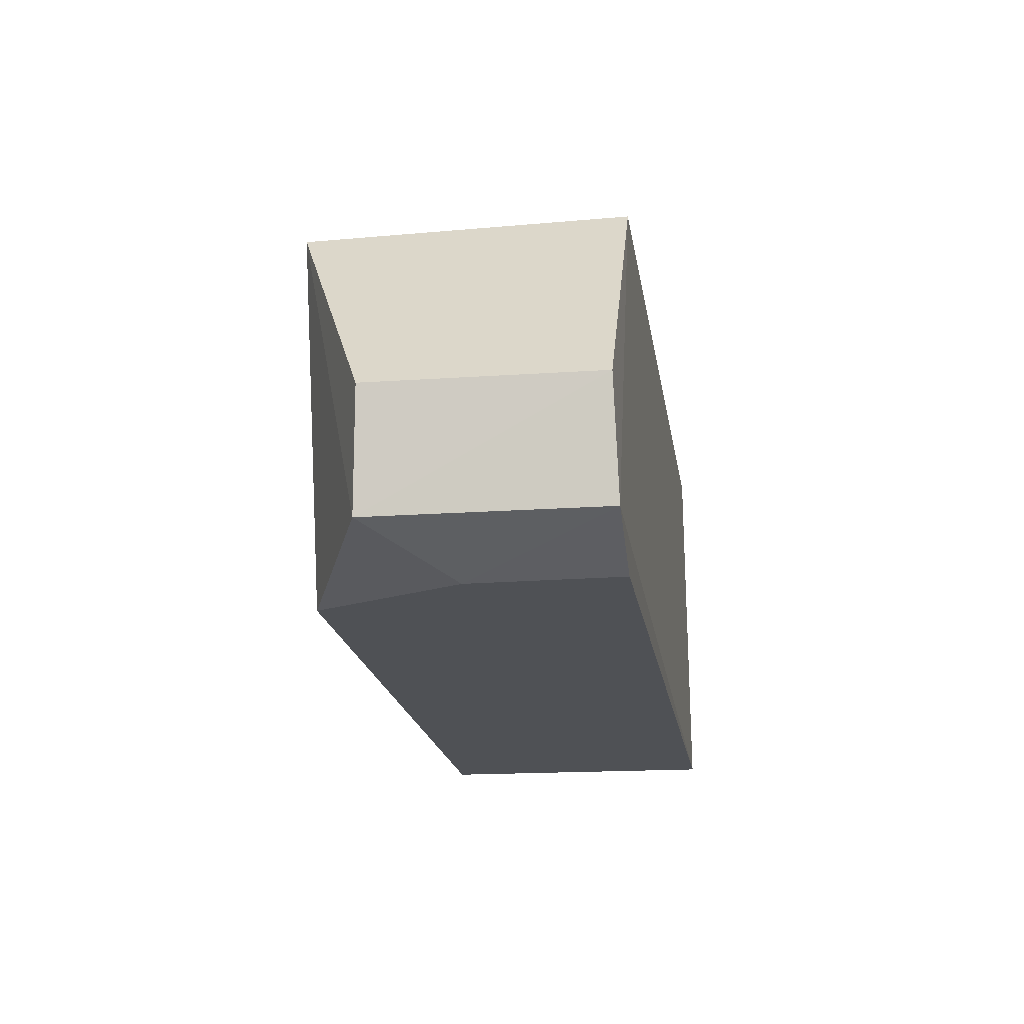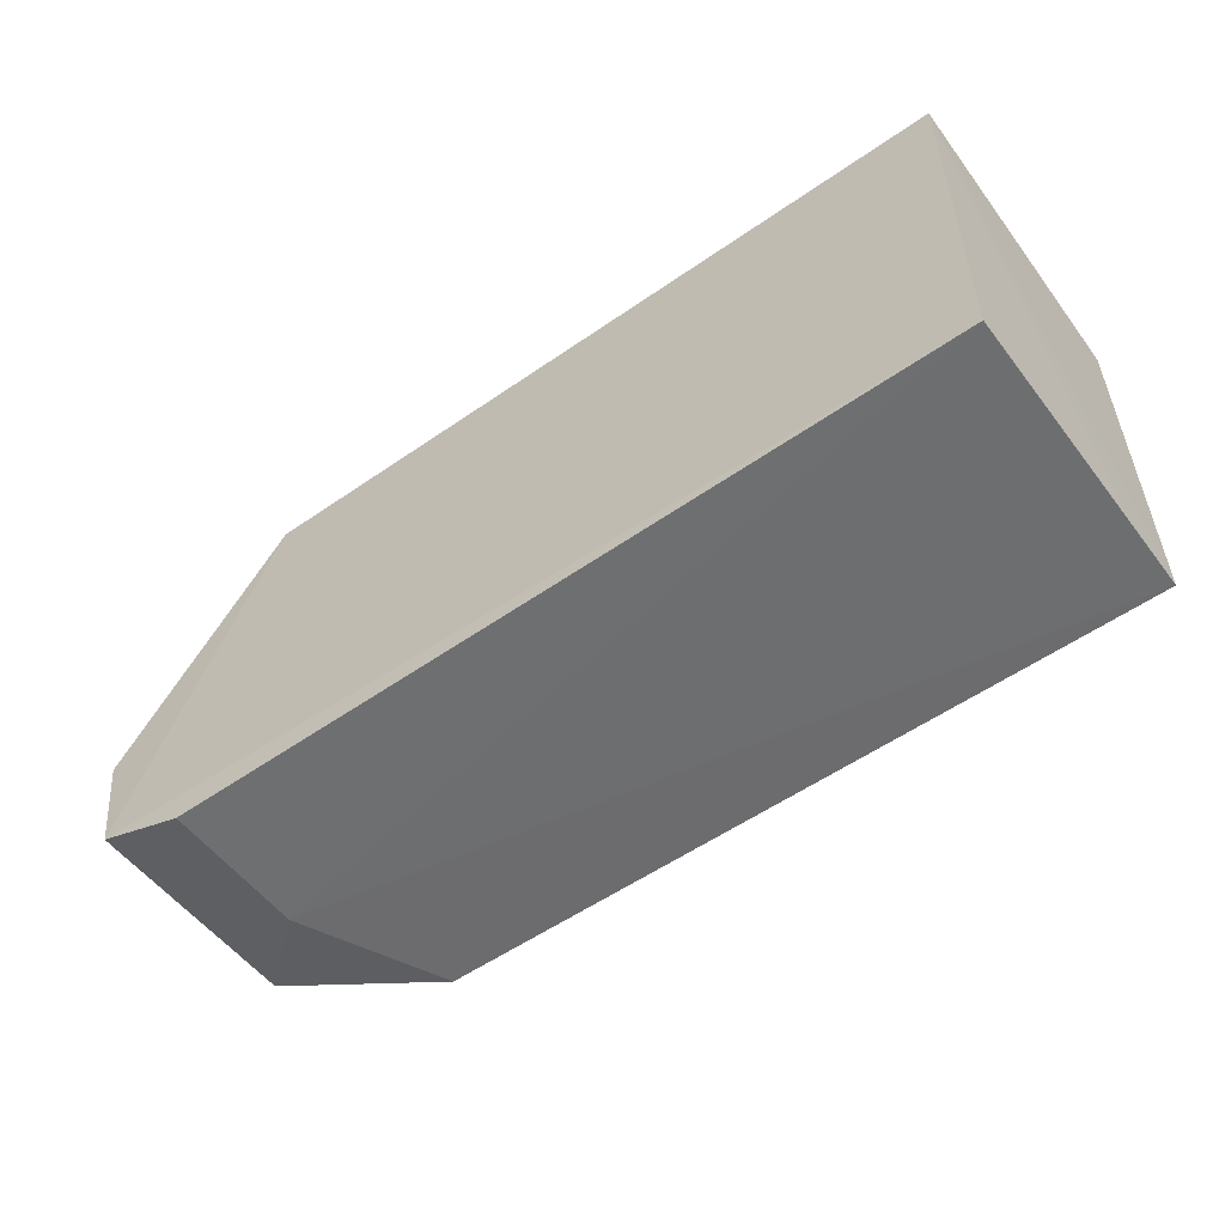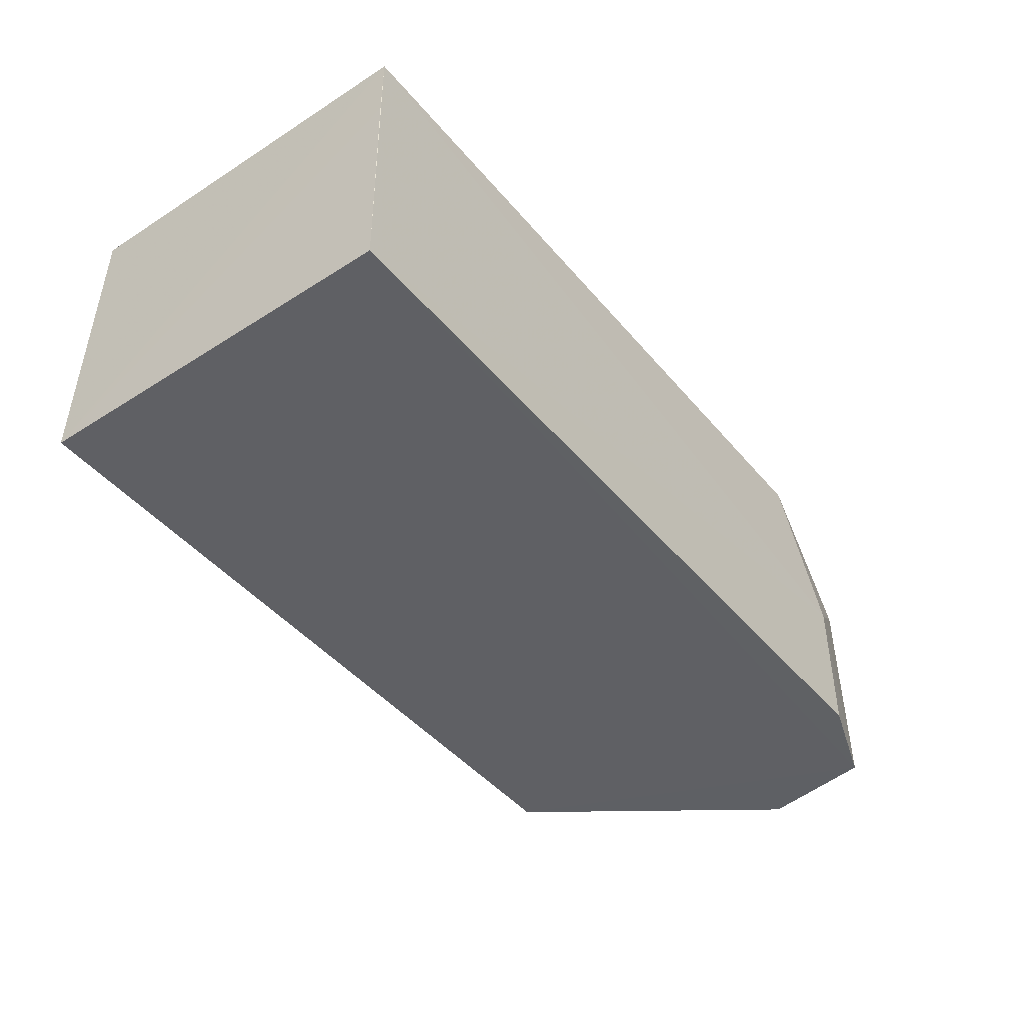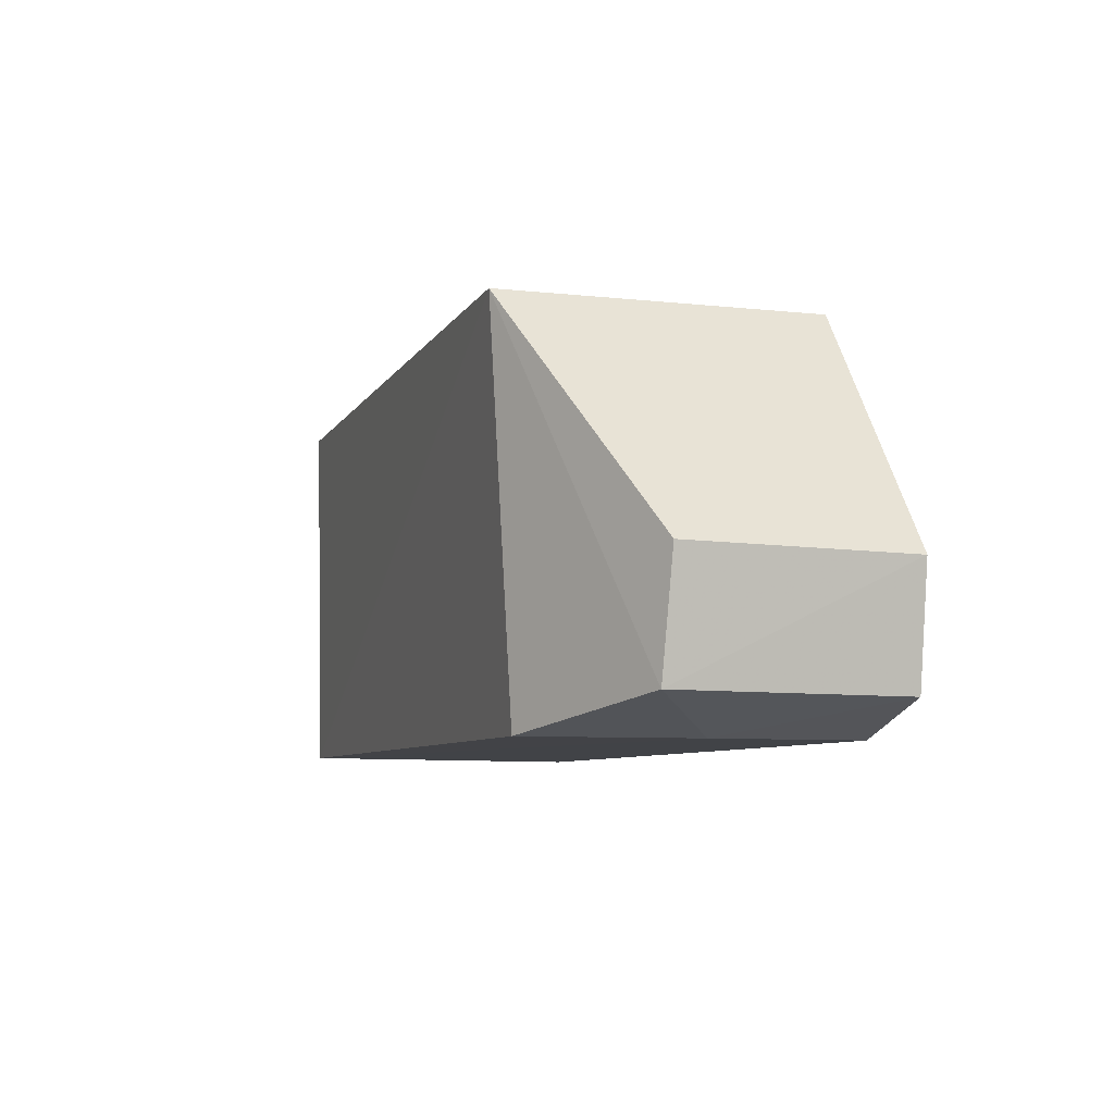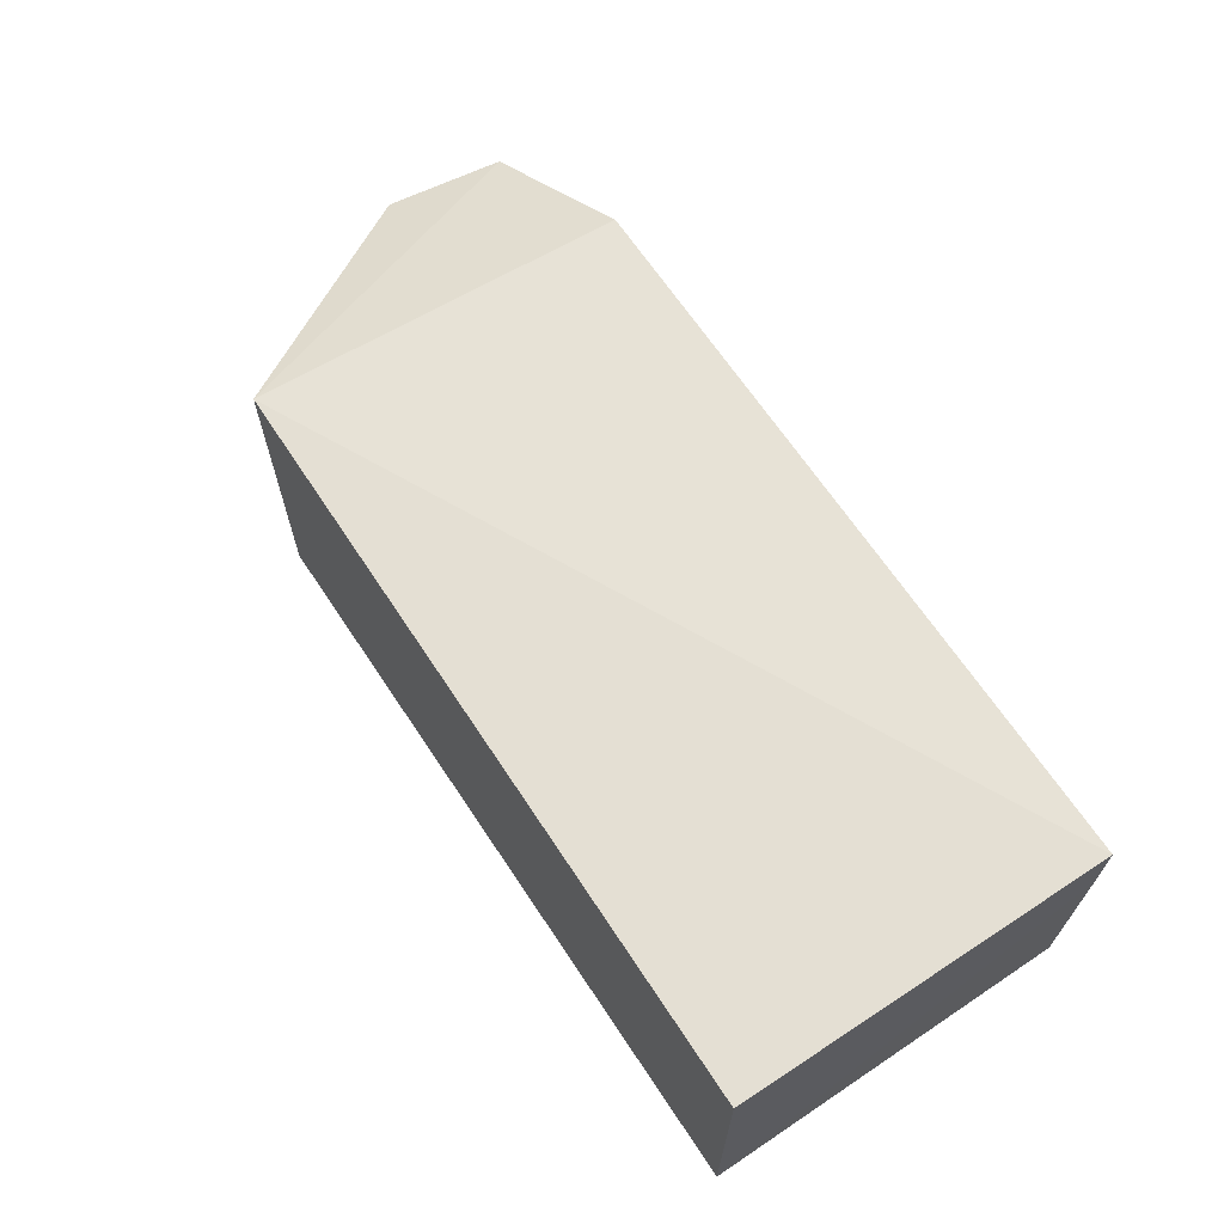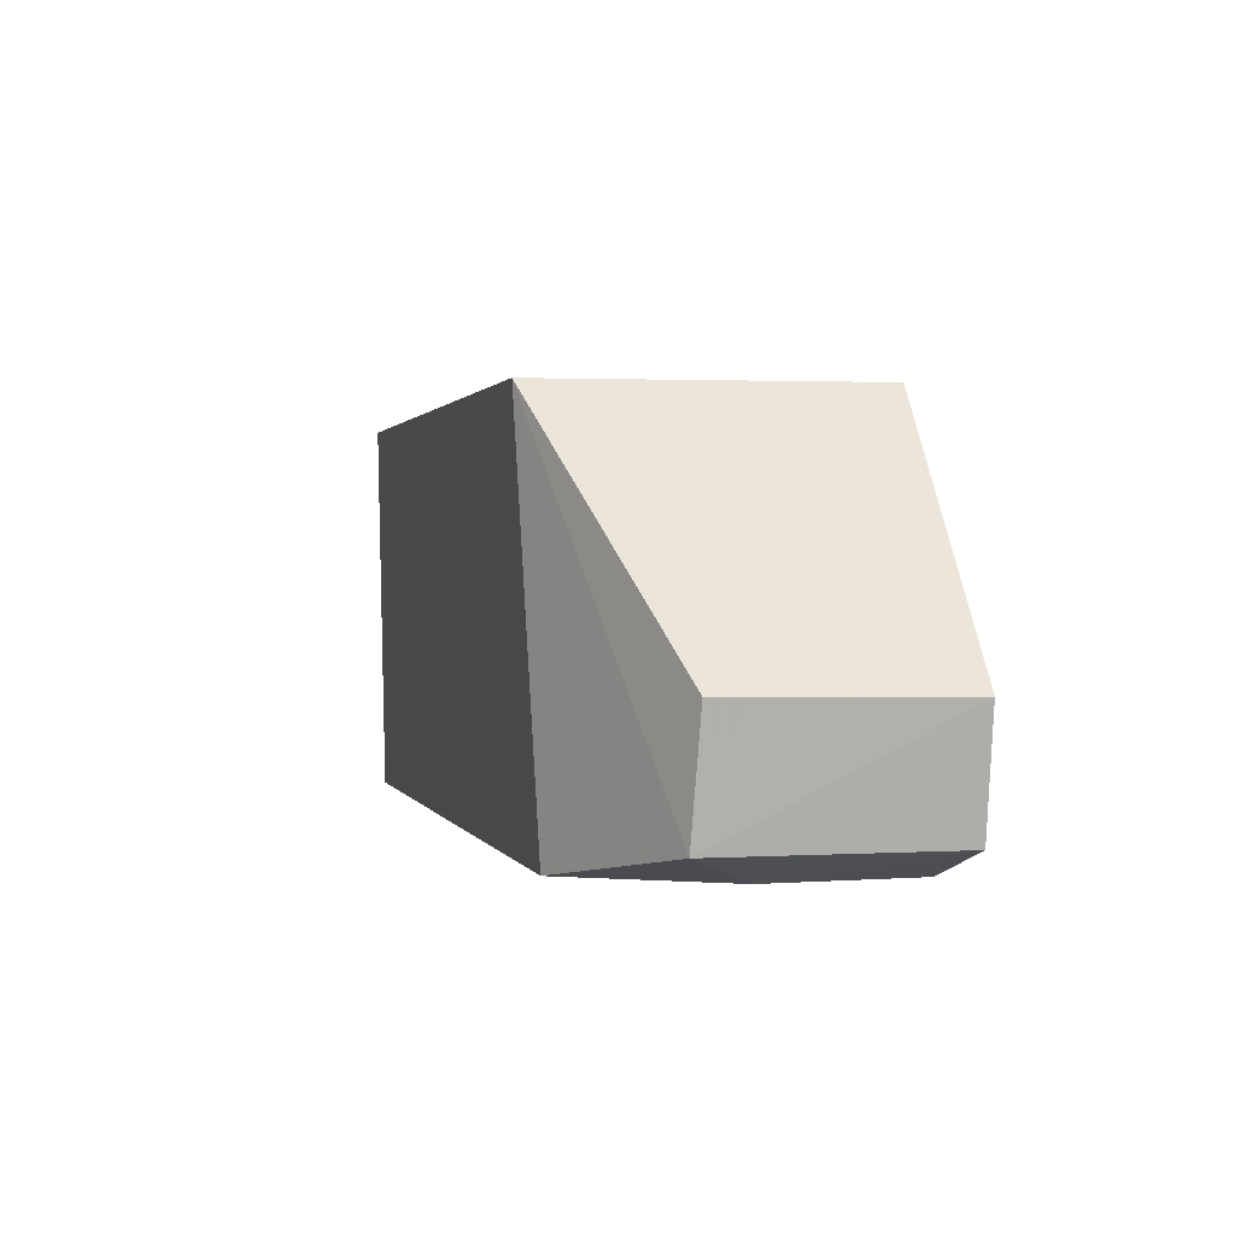
<metadata>
{"format":"obj","ext":"obj","renderer":"f3d","projection":"perspective","resolution":1024,"background":"white","views":[{"elev":-19.6,"azim":-81.0,"up":"+Z"},{"elev":-54.7,"azim":36.6,"up":"+Z"},{"elev":-44.7,"azim":127.3,"up":"+Y"},{"elev":-6.9,"azim":-109.0,"up":"+Z"},{"elev":66.3,"azim":56.8,"up":"+Y"},{"elev":1.8,"azim":-105.1,"up":"+Z"}]}
</metadata>
<code>
v -0.03209 0.0896 0.0164
v -0.03198 0.07769 0.01647
v -0.03213 0.07762 0.001345
v -0.06138 0.08934 0.001573
v -0.06147 0.07764 0.01671
v -0.03214 0.08934 0.001453
v -0.06157 0.09025 0.0166
v -0.06763 0.07757 0.002759
v -0.06406 0.08348 0.001482
v -0.03212 0.08641 0.001441
v -0.06838 0.08639 0.007409
v -0.06402 0.07765 0.001471
v -0.06766 0.08654 0.002844
v -0.06842 0.07766 0.007263
f 5 2 1
f 5 3 2
f 6 1 2
f 7 5 1
f 7 6 4
f 7 1 6
f 8 3 5
f 9 6 3
f 9 4 6
f 10 6 2
f 10 2 3
f 10 3 6
f 11 5 7
f 12 9 3
f 12 3 8
f 12 8 9
f 13 11 7
f 13 7 4
f 13 4 9
f 13 9 8
f 14 8 5
f 14 5 11
f 14 13 8
f 14 11 13

</code>
